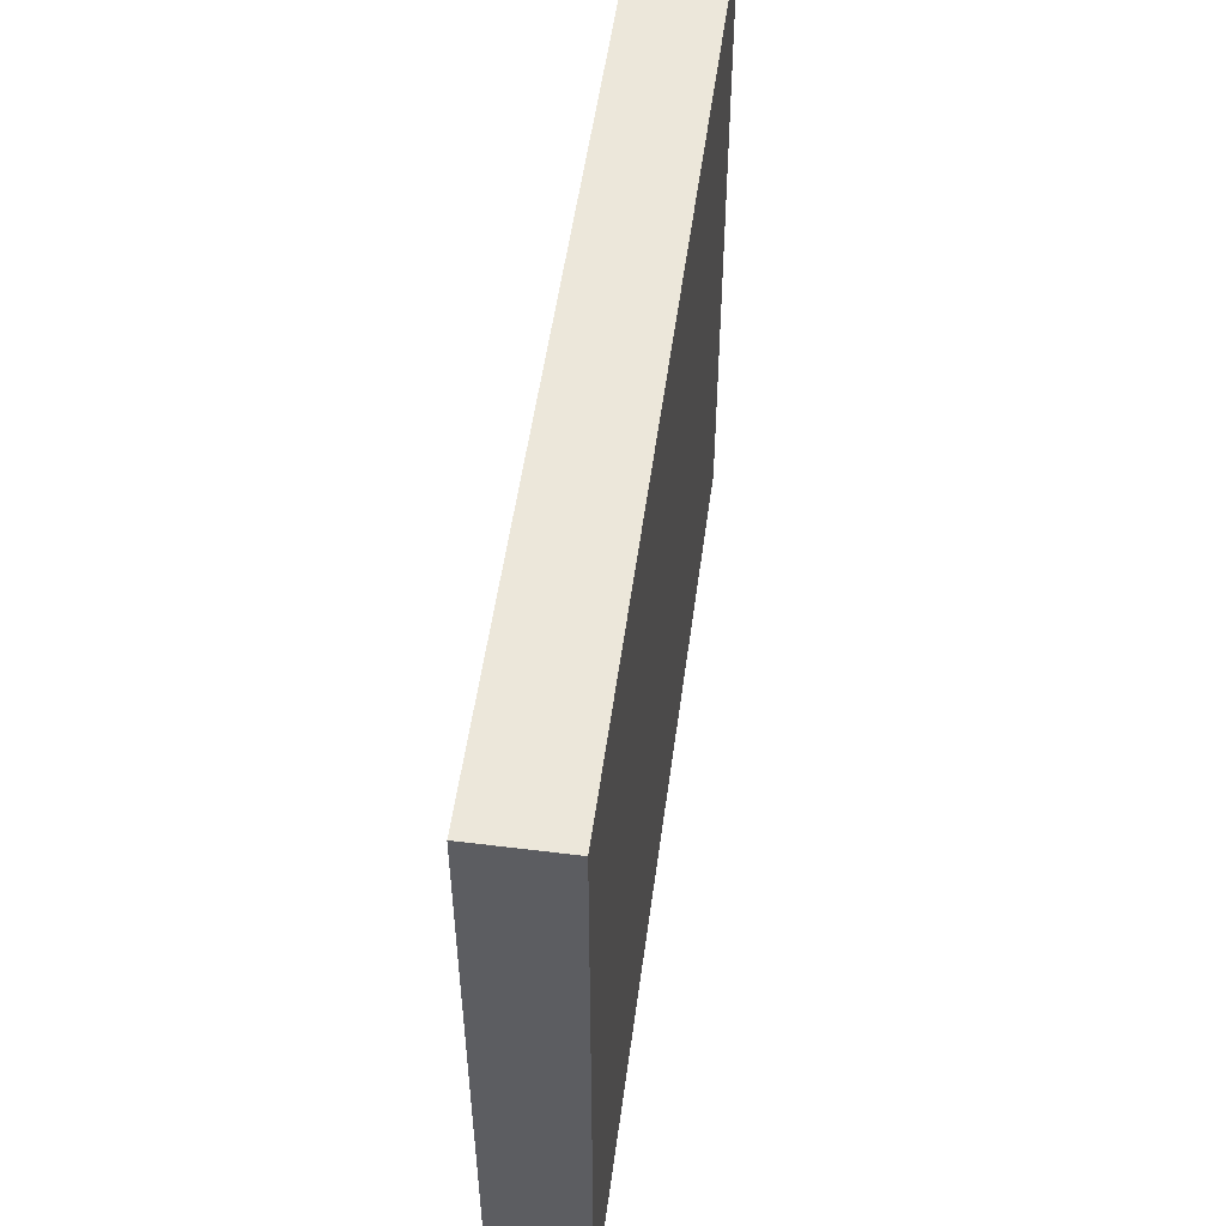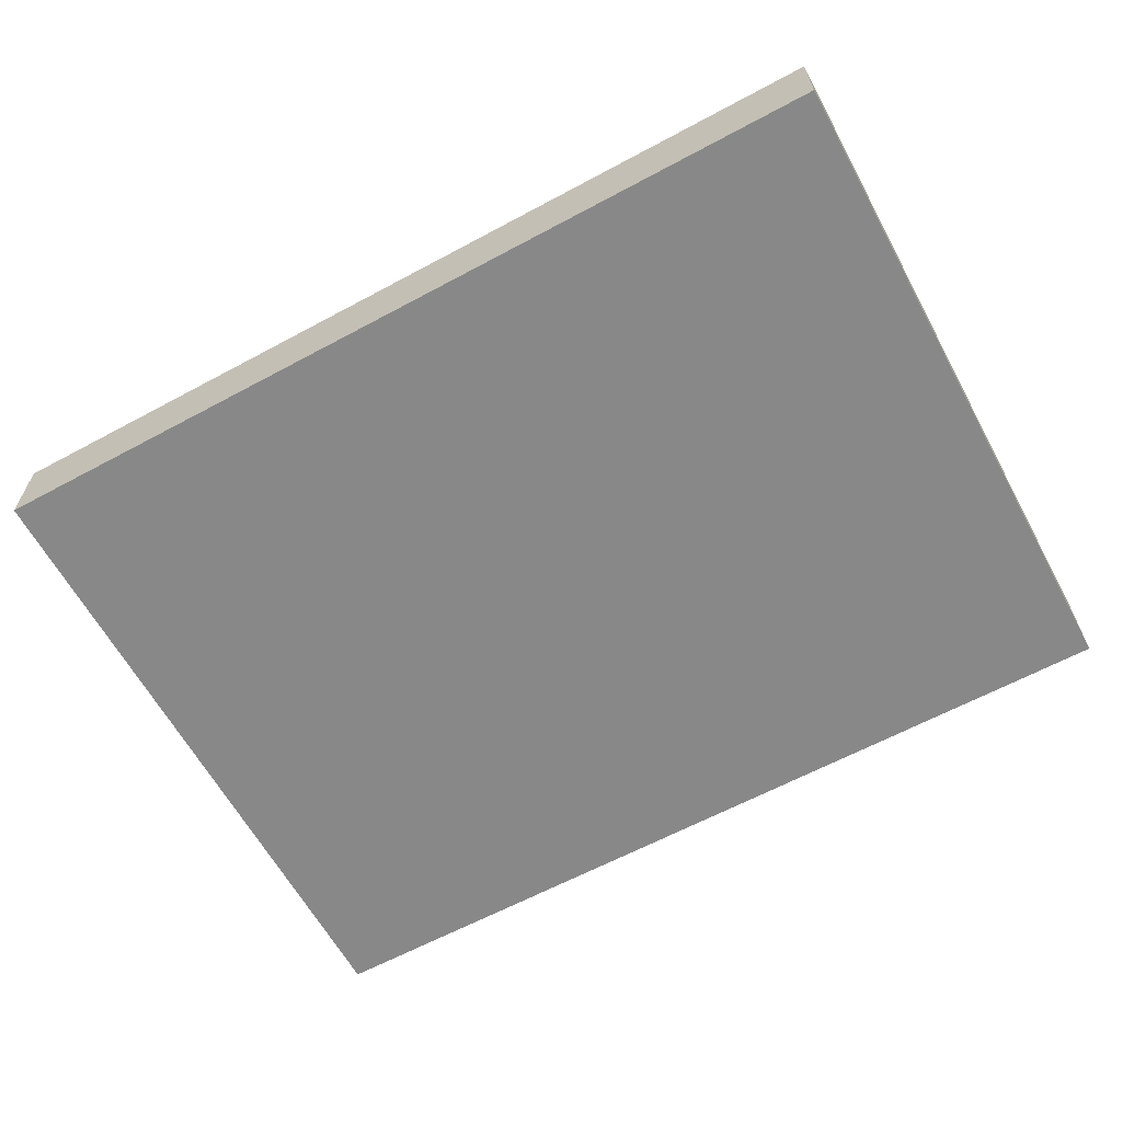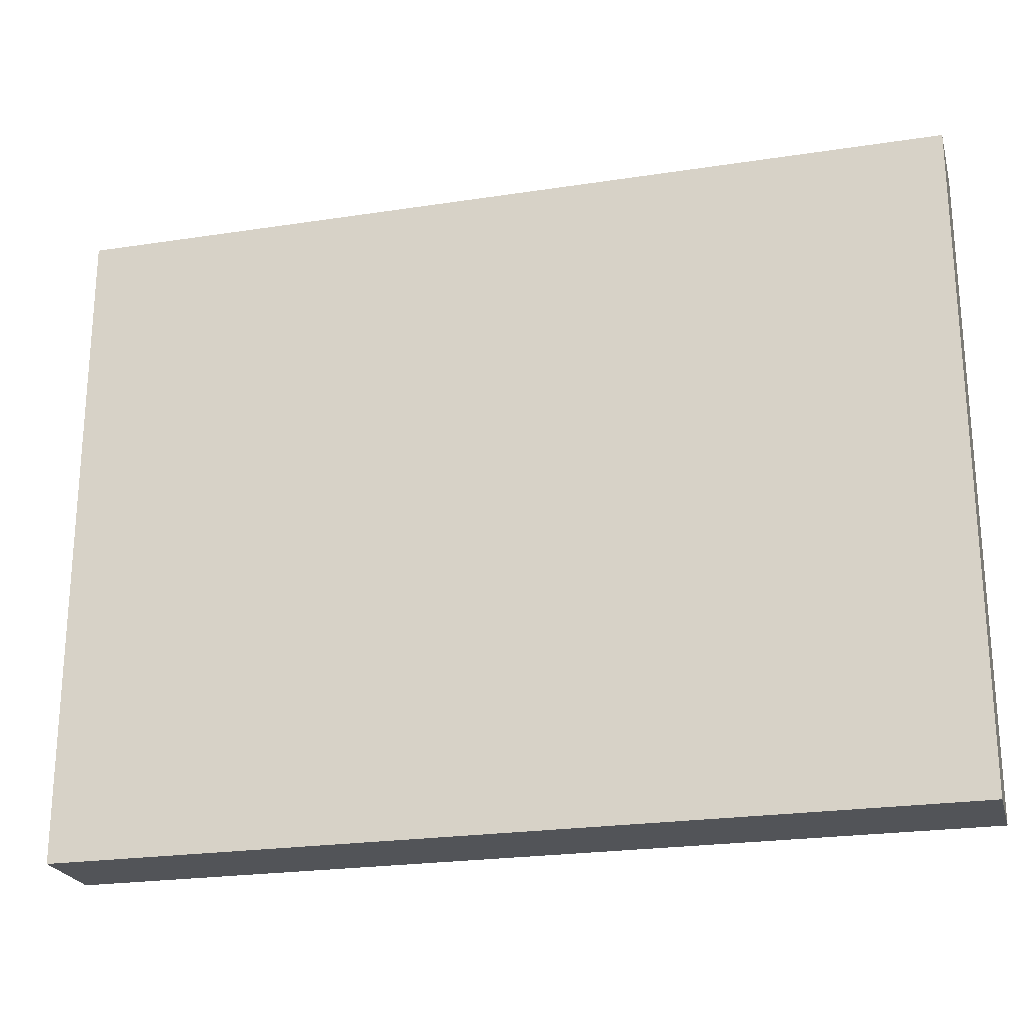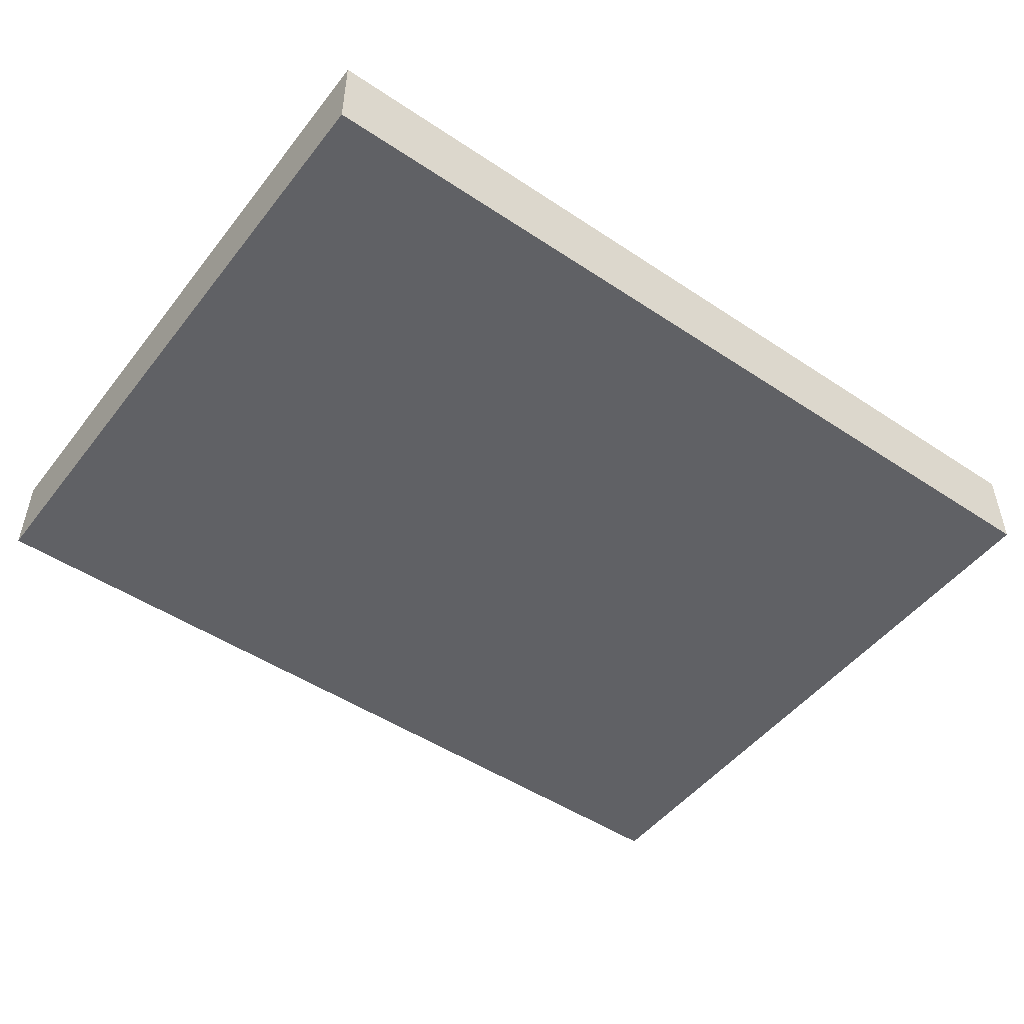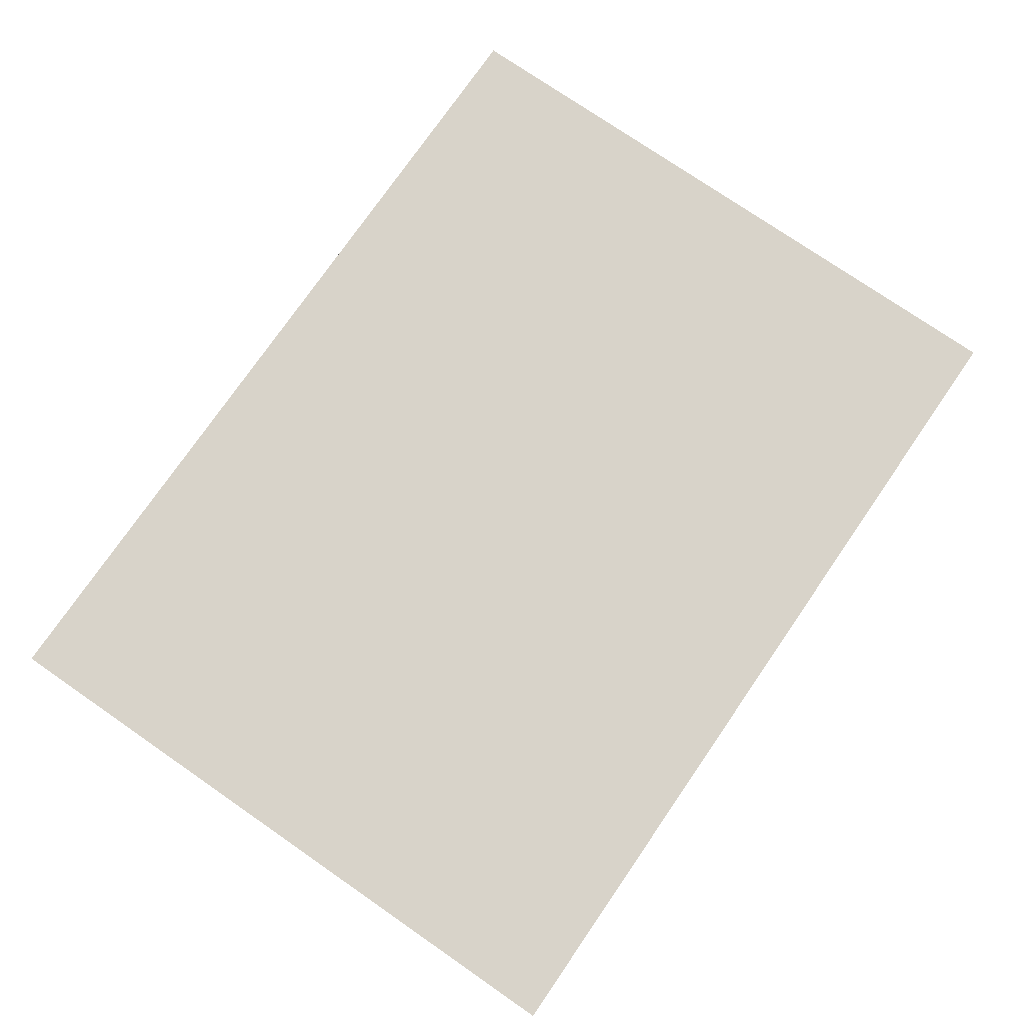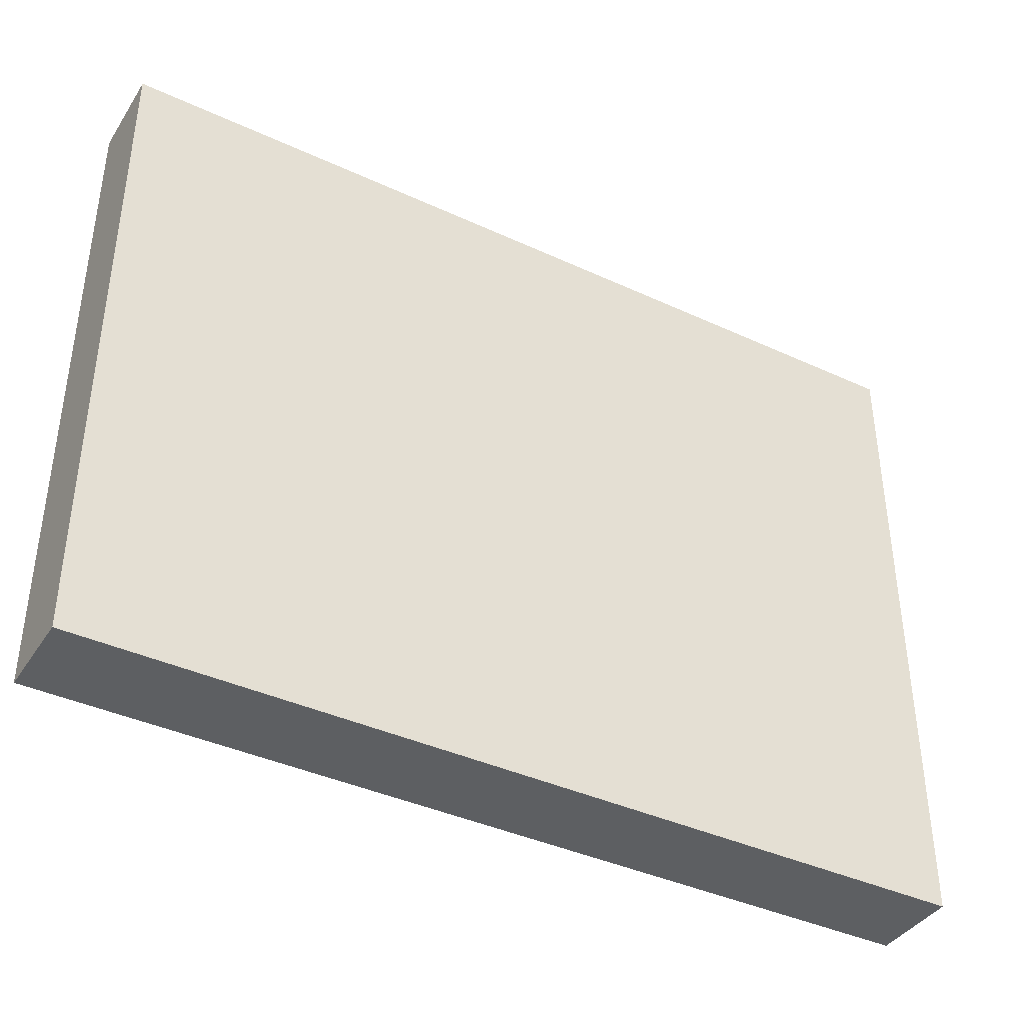
<metadata>
{"format":"obj","ext":"obj","renderer":"f3d","projection":"perspective","resolution":1024,"background":"white","views":[{"elev":52.3,"azim":-82.4,"up":"+Y"},{"elev":-62.7,"azim":-151.4,"up":"+Z"},{"elev":-23.2,"azim":-165.4,"up":"+Y"},{"elev":-49.1,"azim":-36.4,"up":"+Z"},{"elev":76.0,"azim":-55.4,"up":"+Z"},{"elev":-39.7,"azim":-29.8,"up":"+Y"}]}
</metadata>
<code>
o Cube
v 0.5 0 0
v -0.25 0 0
v -0.5 0 0
v 0 0.75 0.09875
v 0.25 0 0
v 0 0 0
v 0.25 0.75 0
v 0.25 0.25 0
v -0.25 0.25 0
v 0.5 0.25 0
v -0.5 0.25 0
v 0.25 0.5 0
v -0.25 0.75 0
v 0.5 0.5 0
v -0.5 0.75 0
v 0 0.25 0
v -0.5 0.5 0
v -0.25 0.25 0.09875
v 0.5 0.75 0
v 0 0.75 0
v 0 0.5 0
v -0.25 0.5 0
v -0.5 0.25 0.09875
v 0.25 0.75 0.09875
v -0.5 0 0.09875
v 0.25 0.5 0.09875
v 0.5 0.5 0.09875
v -0.25 0.75 0.09875
v -0.25 0.5 0.09875
v 0.25 0 0.09875
v 0 0 0.09875
v 0.25 0.25 0.09875
v 0 0.25 0.09875
v 0.5 0 0.09875
v -0.5 0.75 0.09875
v -0.25 0 0.09875
v 0.5 0.25 0.09875
v 0.5 0.75 0.09875
v -0.5 0.5 0.09875
v 0 0.5 0.09875
f 1 10 8 5
f 5 8 16 6
f 6 16 9 2
f 2 9 11 3
f 10 14 12 8
f 8 12 21 16
f 16 21 22 9
f 9 22 17 11
f 14 19 7 12
f 12 7 20 21
f 21 20 13 22
f 22 13 15 17
f 34 30 32 37
f 30 31 33 32
f 31 36 18 33
f 36 25 23 18
f 37 32 26 27
f 32 33 40 26
f 33 18 29 40
f 18 23 39 29
f 27 26 24 38
f 26 40 4 24
f 40 29 28 4
f 29 39 35 28
f 13 20 4 28
f 14 10 37 27
f 5 6 31 30
f 11 17 39 23
f 19 14 27 38
f 17 15 35 39
f 2 3 25 36
f 1 5 30 34
f 20 7 24 4
f 7 19 38 24
f 15 13 28 35
f 3 11 23 25
f 10 1 34 37
f 6 2 36 31

</code>
